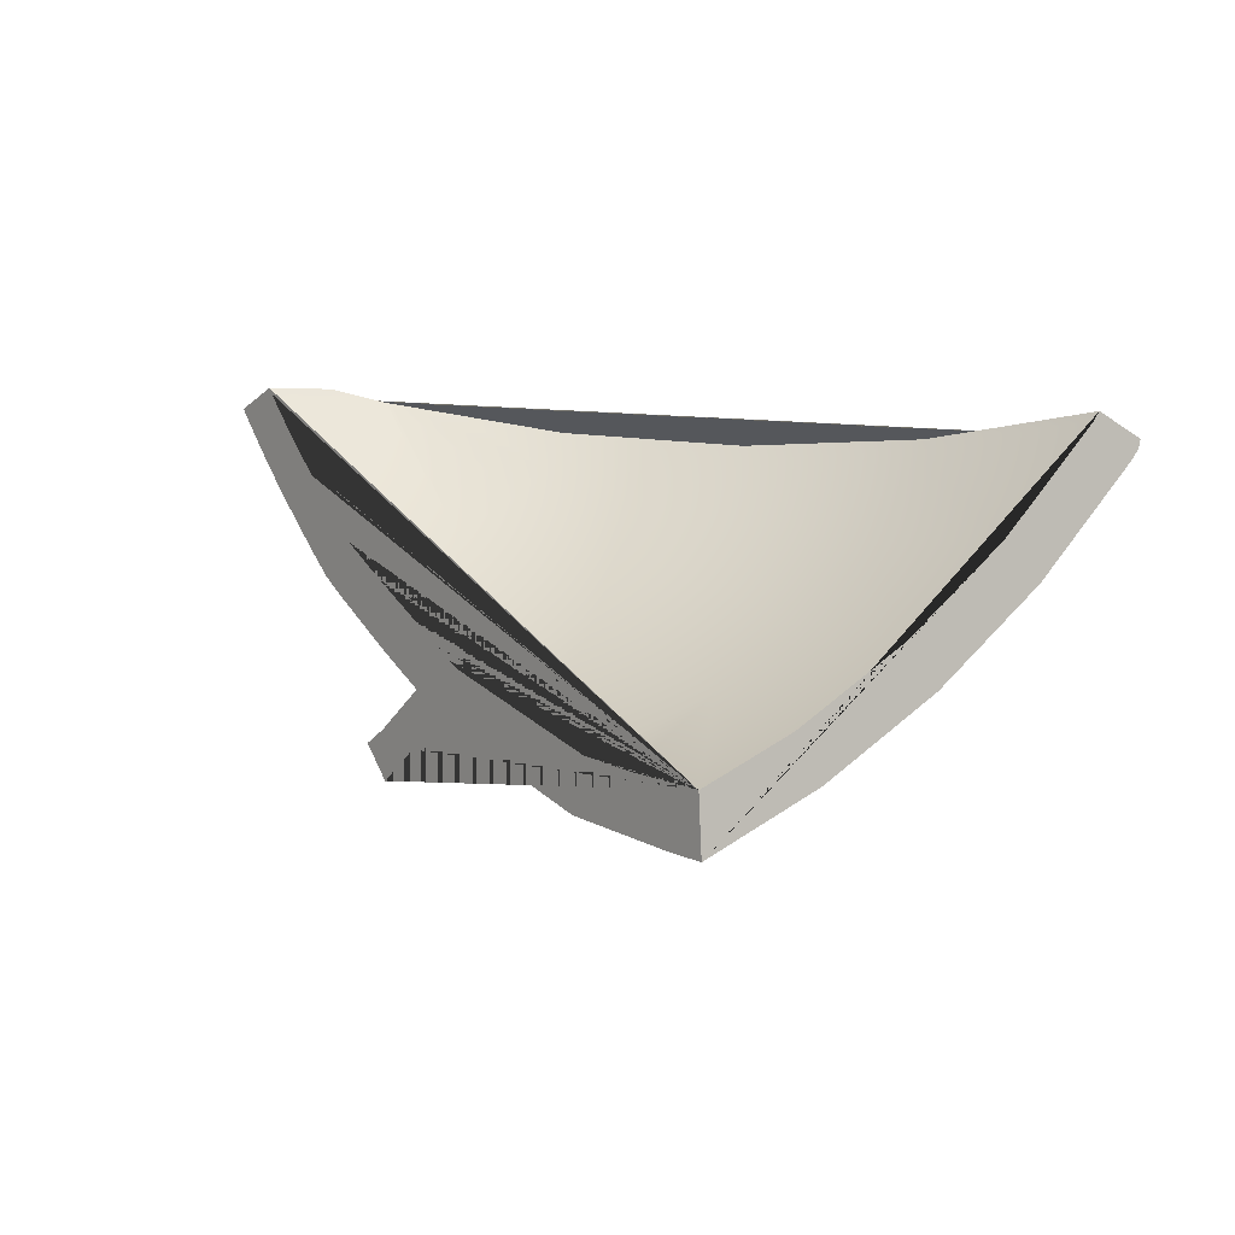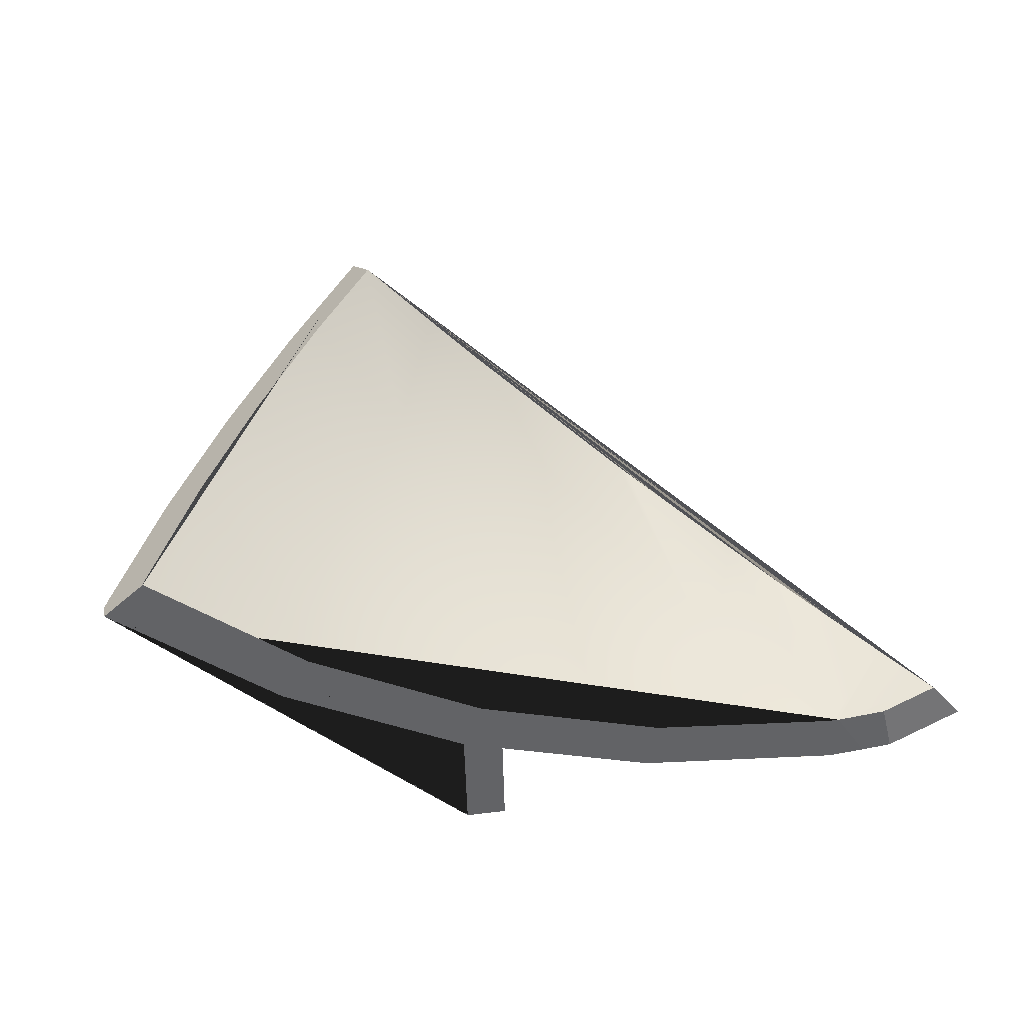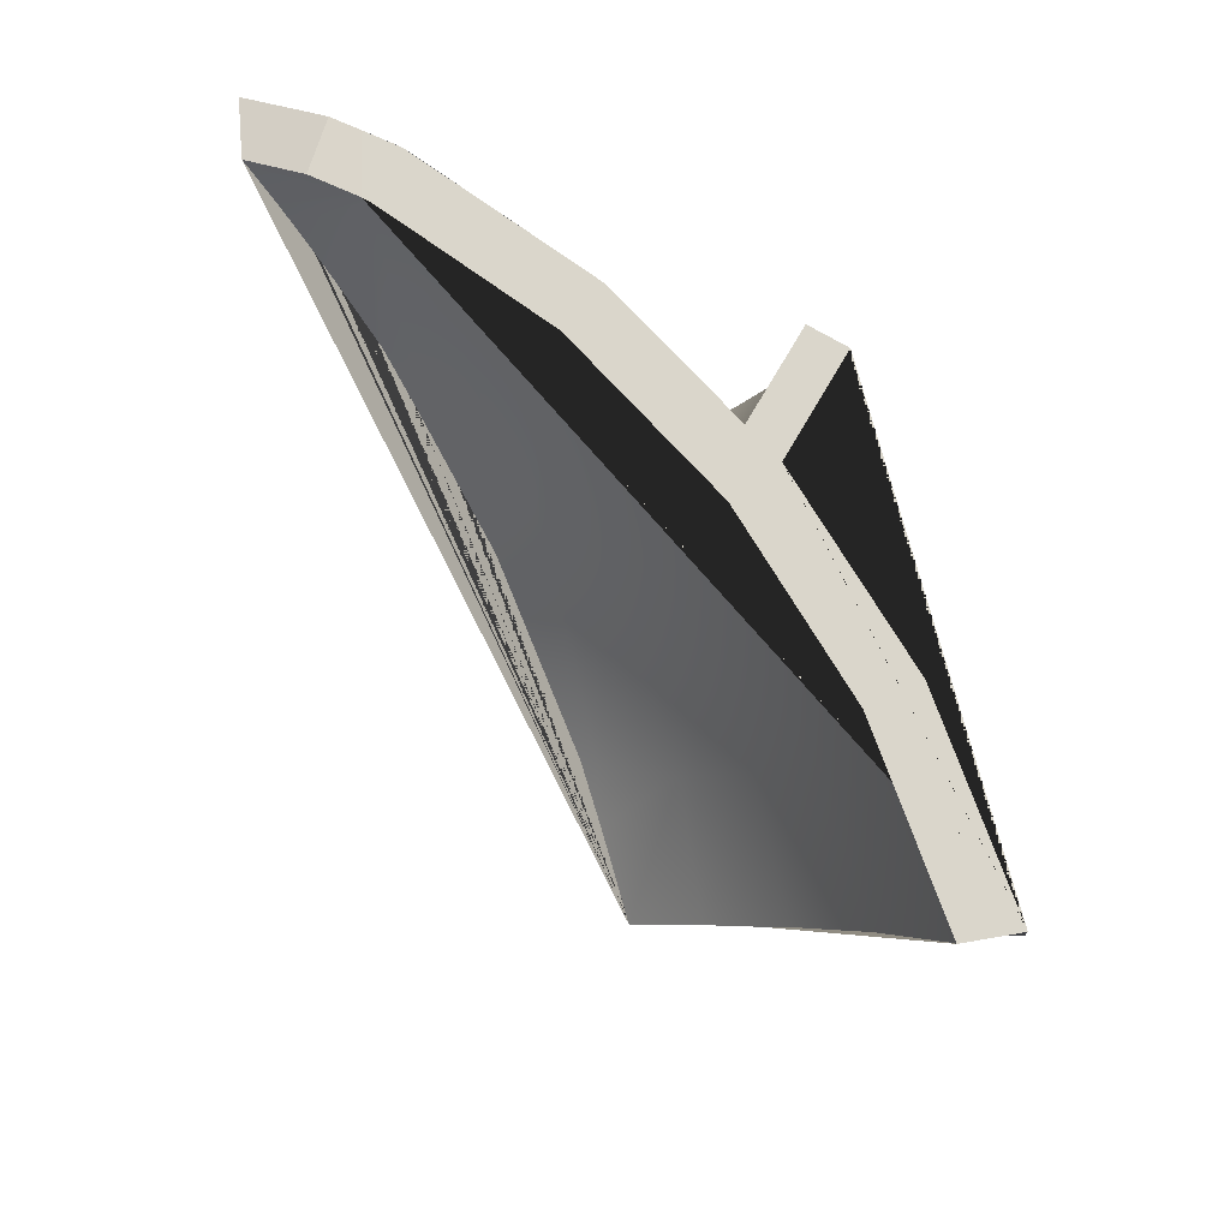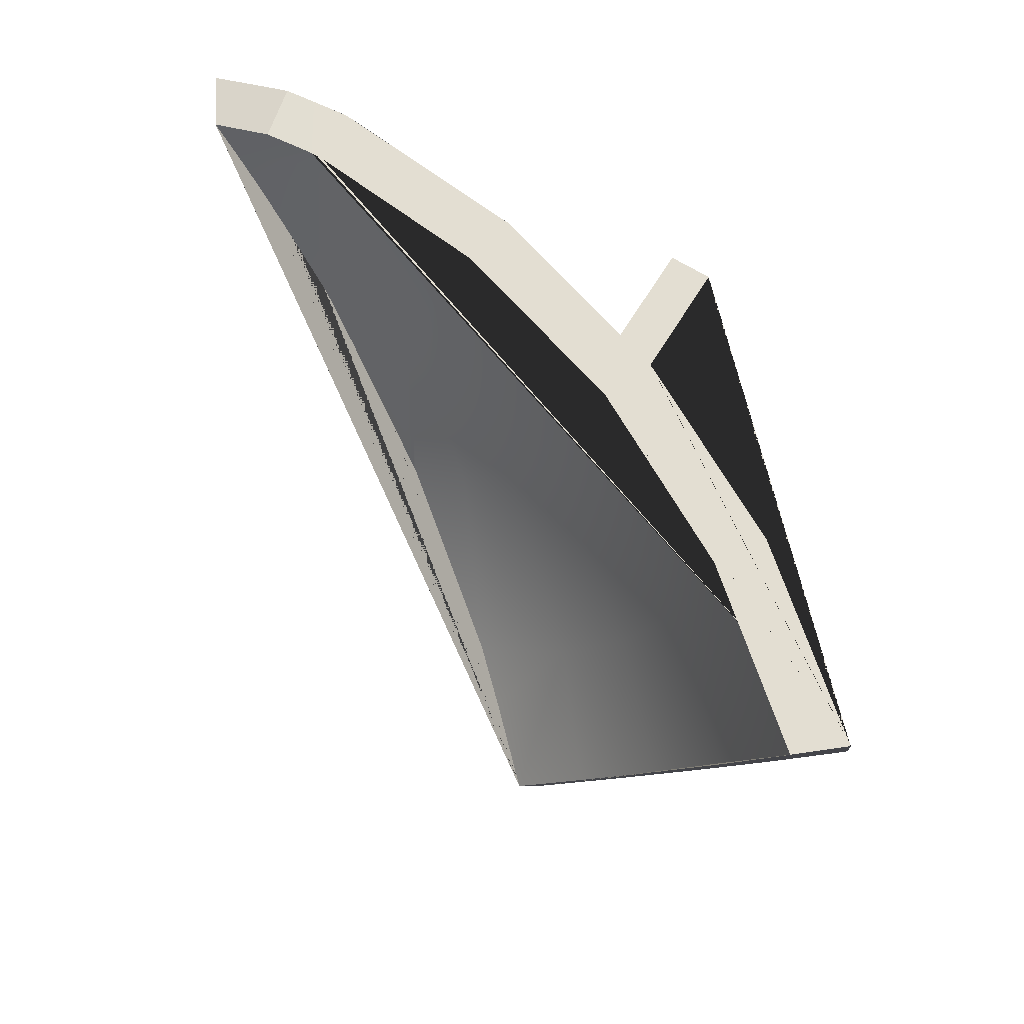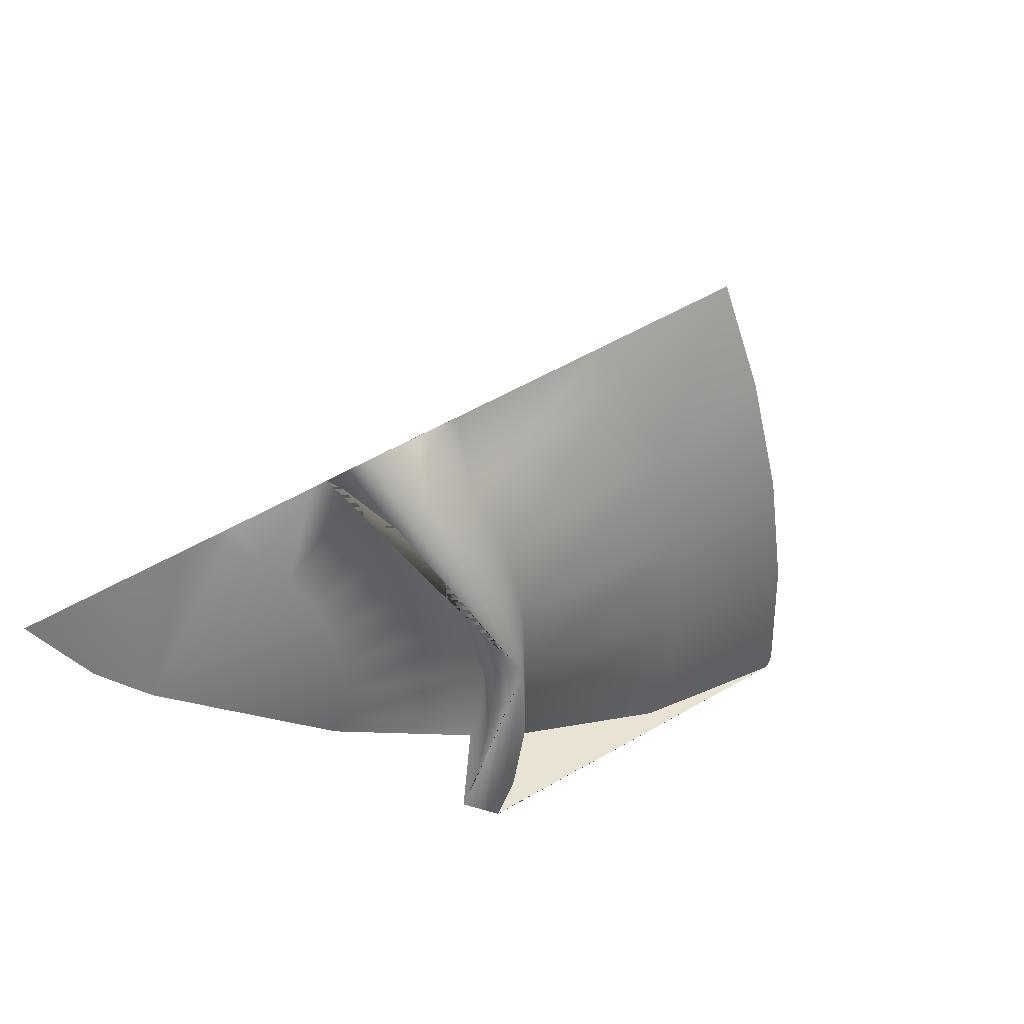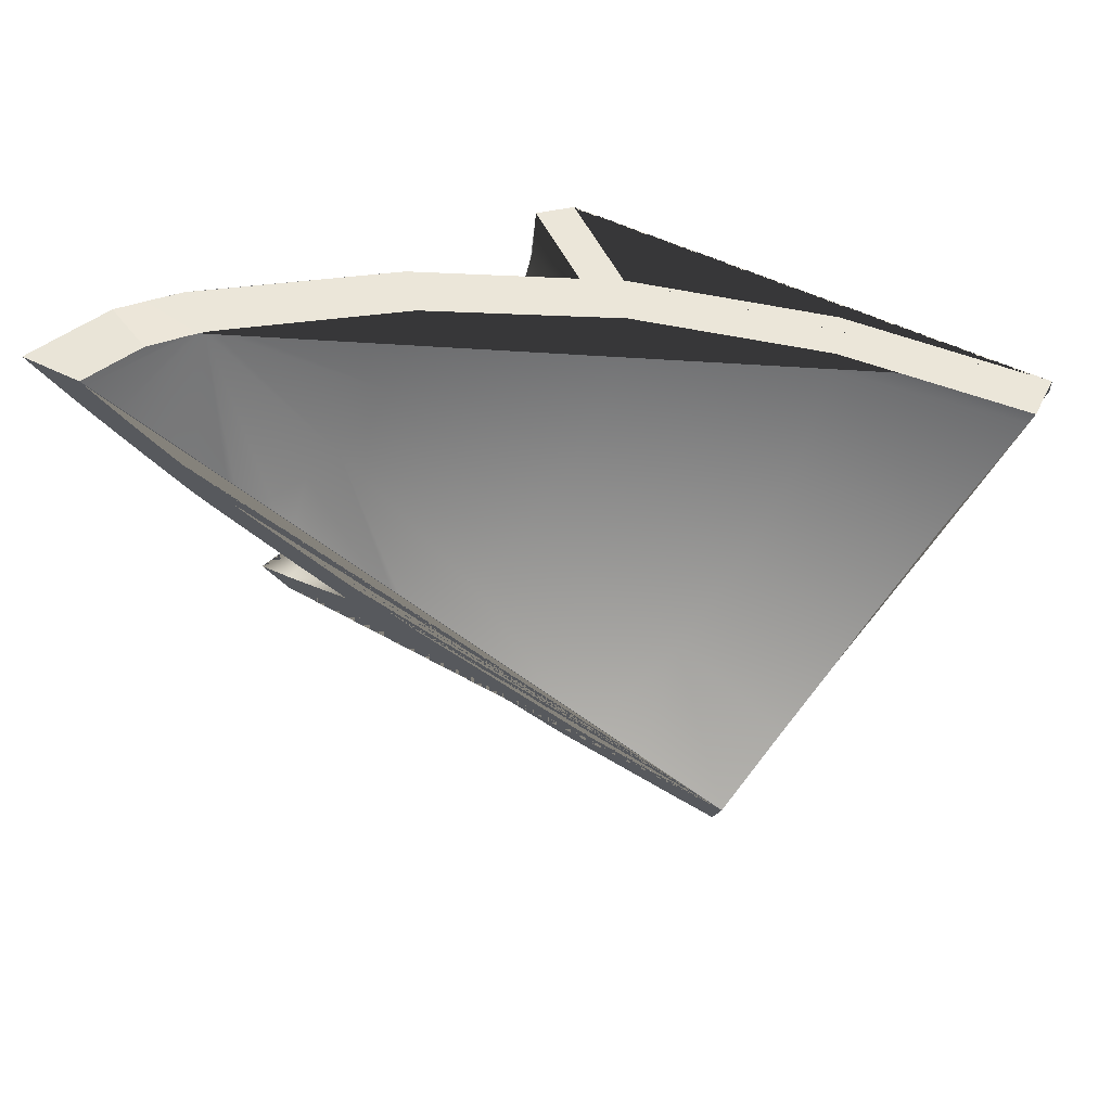
<metadata>
{"format":"obj","ext":"obj","renderer":"f3d","projection":"perspective","resolution":1024,"background":"white","views":[{"elev":58.0,"azim":-170.7,"up":"+Y"},{"elev":49.5,"azim":-13.2,"up":"+Y"},{"elev":62.7,"azim":-150.2,"up":"+Z"},{"elev":56.2,"azim":-148.7,"up":"+Z"},{"elev":-55.4,"azim":153.7,"up":"+Y"},{"elev":39.9,"azim":154.2,"up":"+Z"}]}
</metadata>
<code>
o Sphere_cell_Sphere_cell.010
v -0.5449 0.1977 -0.1084
v -0.3753 0.1053 -0.07466
v -0.1913 0.0484 -0.03806
v -0.5133 0.1977 -0.2126
v -0.3536 0.1053 -0.1464
v -0.1802 0.0484 -0.07466
v -0.4619 0.1977 -0.3087
v -0.3182 0.1053 -0.2126
v -0.1622 0.0484 -0.1084
v -0.3928 0.1977 -0.3928
v -0.2706 0.1053 -0.2706
v -0.1379 0.0484 -0.1379
v -0.3087 0.1977 -0.4619
v -0.2126 0.1053 -0.3182
v -0.1084 0.0484 -0.1622
v -0.1464 0.1053 -0.3536
v -0.07466 0.0484 -0.1802
v -0.03806 0.0484 -0.1913
v 0 0.0484 -0.1951
v -0.5171 0.2397 -0.1029
v -0.3561 0.152 -0.07082
v -0.1814 0.09804 -0.03607
v -0.4871 0.2397 -0.2018
v -0.3354 0.152 -0.1389
v -0.1708 0.09804 -0.07076
v -0.4384 0.2397 -0.2929
v -0.3018 0.152 -0.2017
v -0.1537 0.09804 -0.1027
v -0.3728 0.2397 -0.3728
v -0.2567 0.152 -0.2567
v -0.1308 0.09804 -0.1307
v -0.2929 0.2397 -0.4384
v -0.2017 0.152 -0.3018
v -0.1027 0.09804 -0.1537
v -0.07076 0.09804 -0.1708
v -0.03607 0.09804 -0.1814
v -0.3372 0.09351 -0.06707
v -0.3176 0.09351 -0.1316
v -0.2859 0.09351 -0.191
v -0.2431 0.09351 -0.2431
v -0.191 0.09351 -0.2859
v -0.1316 0.09351 -0.3176
v -0.3753 0.000996 -0.07466
v -0.3536 0.000996 -0.1464
v -0.3182 0.000996 -0.2126
v -0.2706 0.000996 -0.2706
v -0.2126 0.000996 -0.3182
v -0.1464 0.000996 -0.3536
v -0.3372 0.000996 -0.06707
v -0.3176 0.000996 -0.1316
v -0.2859 0.000996 -0.191
v -0.2431 0.000996 -0.2431
v -0.191 0.000996 -0.2859
v -0.1316 0.000996 -0.3176
v -0.06707 0.000996 -0.3372
v 0.0341 0.0464 -0.1714
v 0.05756 0.044 -0.139
v 0.01802 0.0484 -0.1933
v 0.07575 0.04262 -0.1134
v 0.06057 0.09057 -0.09064
v 0.04603 0.09168 -0.1111
v 0.02726 0.0936 -0.1371
v 0 0.09698 -0.1742
v 0 0.08048 -0.006378
v -0.00741 0.09804 -0.1842
v 0.1194 0.04192 -0.04945
v 0.1343 0.04267 -0.02671
v 0.1054 0.04167 -0.07041
v 0.09546 0.09001 -0.03954
v 0.08426 0.08982 -0.0563
v 0.01279 0.08122 -0.005299
v 0.09119 0.04189 -0.09119
v 0.07292 0.09 -0.07292
v 0.005835 0.08067 -0.005834
v 0.1074 0.09062 -0.02136
v 0.02294 0.08216 -0.004562
v 0.09795 0.03884 0
v 0.1449 0.04356 -0.01019
v 0.1396 0.04312 -0.01845
v 0.05308 0.0851 -0.002398
v 0.1114 0.09095 -0.01506
v 0.06345 0.03551 0.007459
v 0.03456 0.03265 0.005393
v 0.02195 0.03139 0.004367
v 0.007734 0.03001 0.003204
v -0.008198 0.03001 0.001631
v -0.02228 0.03138 0
v -0.007149 0.08085 -0.007148
v -0.07585 0.08746 -0.01509
v -0.1822 0.09804 -0.02744
v -0.02112 0.0821 -0.008747
v -0.1931 0.0484 -0.01984
v -0.3577 0.152 -0.0542
v -0.000496 0.02944 0.002492
v -0.3396 0.09351 -0.04219
v -0.5188 0.2397 -0.08543
v -0.378 0.1053 -0.04804
v -0.3797 0.000996 -0.02999
v -0.3412 0.000996 -0.02618
v -0.6945 0.3221 -0.1275
v -0.6956 0.3221 -0.1173
v -0.6513 0.3519 -0.1295
v -0.6557 0.3547 -0.1191
v -0.6904 0.3195 -0.1373
v -0.5476 0.1977 -0.08094
v 0 0.05427 -0.2144
v -0.06707 0.0293 -0.3372
v -0.05017 0.000996 -0.3388
v -0.0451 0.1121 -0.2267
v -0.1345 0.1485 -0.3246
v -0.055 0.07475 -0.2765
v -0.0748 0.000996 -0.3753
v -0.101 0.09351 -0.3269
v -0.1299 0.1053 -0.3586
v -0.1426 0.152 -0.3334
v -0.5208 0.321 -0.348
v -0.6251 0.297 -0.2589
v -0.5896 0.3308 -0.2442
v -0.2757 0.2397 -0.4476
v -0.4436 0.3219 -0.4436
v -0.5521 0.2867 -0.3689
v -0.1595 0.1236 -0.3852
v -0.3176 0.2761 -0.4753
v -0.2719 0.1977 -0.4816
v -0.3612 0.2753 -0.5406
v -0.3866 0.2986 -0.5562
v -0.3771 0.3306 -0.512
v -0.4703 0.2876 -0.4703
v 0.01279 0.08122 -0.005299
v 0.005835 0.08067 -0.005834
v -0.007149 0.08085 -0.007148
v -0.02112 0.0821 -0.008747
v 0 0.08048 -0.006378
v 0.007734 0.03001 0.003204
v -0.000496 0.02944 0.002492
v -0.008198 0.03001 0.001631
v 0.0341 0.0464 -0.1714
v 0.05756 0.044 -0.139
v 0.01802 0.0484 -0.1933
v 0.07575 0.04262 -0.1134
v 0.06057 0.09057 -0.09064
v 0.04603 0.09168 -0.1111
v 0.02726 0.0936 -0.1371
v 0 0.09698 -0.1742
v -0.00741 0.09804 -0.1842
v 0.1194 0.04192 -0.04945
v 0.1343 0.04267 -0.02671
v 0.1054 0.04167 -0.07041
v 0.09546 0.09001 -0.03954
v 0.08426 0.08982 -0.0563
v 0.09119 0.04189 -0.09119
v 0.07292 0.09 -0.07292
v 0.1074 0.09062 -0.02136
v 0.02294 0.08216 -0.004562
v 0.09795 0.03884 0
v 0.1449 0.04356 -0.01019
v 0.1396 0.04312 -0.01845
v 0.05308 0.0851 -0.002398
v 0.1114 0.09095 -0.01506
v 0.06345 0.03551 0.007459
v 0.03456 0.03265 0.005393
v 0.02195 0.03139 0.004367
v -0.02228 0.03138 0
v -0.07585 0.08746 -0.01509
v -0.1822 0.09804 -0.02744
v -0.1931 0.0484 -0.01984
v -0.3577 0.152 -0.0542
v -0.3396 0.09351 -0.04219
v -0.5188 0.2397 -0.08543
v -0.3797 0.000996 -0.02999
v -0.378 0.1053 -0.04804
v -0.3412 0.000996 -0.02618
v -0.6513 0.3519 -0.1295
v -0.6557 0.3547 -0.1191
v -0.6945 0.3221 -0.1275
v -0.6904 0.3195 -0.1373
v -0.6956 0.3221 -0.1173
v -0.5476 0.1977 -0.08094
v 0 0.05427 -0.2144
v -0.055 0.07475 -0.2765
v -0.0451 0.1121 -0.2267
v -0.05017 0.000996 -0.3388
v -0.06707 0.0293 -0.3372
v -0.1345 0.1485 -0.3246
v -0.0748 0.000996 -0.3753
v -0.101 0.09351 -0.3269
v -0.1426 0.152 -0.3334
v -0.1299 0.1053 -0.3586
v -0.5208 0.321 -0.348
v -0.5896 0.3308 -0.2442
v -0.6251 0.297 -0.2589
v -0.2757 0.2397 -0.4476
v -0.4436 0.3219 -0.4436
v -0.5521 0.2867 -0.3689
v -0.1595 0.1236 -0.3852
v -0.3176 0.2761 -0.4753
v -0.2719 0.1977 -0.4816
v -0.3612 0.2753 -0.5406
v -0.3866 0.2986 -0.5562
v -0.4703 0.2876 -0.4703
v -0.3771 0.3306 -0.512
f 127 123 119 115 110 109 65 63 62 61 60 152 70 149 75 81 78 79 67 66 68 72 59 57 56 58 106 111 113 107 108 112 114 122 124 125 126
f 161 82 80 76 71 130
f 177 105 97 98 99 95 92 87 86 94 85 84 161 130 64 131 132 89 90 93 169 174
f 81 80 82 77 78
f 126 128 121 117 104 100 177 174 102 118 116 120 127
f 135 19 139 137
f 135 137 138
f 135 138 140
f 135 140 151
f 135 151 148
f 135 148 146
f 135 146 147
f 135 147 157 156 155
f 135 155 160 83 162
f 135 162 134
f 168 172 49 37
f 8 11 46 45
f 50 51 39 38
f 51 52 40 39
f 135 136 163
f 135 163 166 3
f 1 176 191 4
f 171 178 1 2
f 52 53 41 40
f 135 3 6
f 4 191 194 7
f 135 6 9
f 45 46 47 48 185 182 55 54 53 52 51 50 49 172 170 43 44
f 135 9 12
f 7 194 200 10
f 10 200 199 198 13
f 16 195 188
f 135 12 15
f 53 54 42 41
f 135 15 17
f 13 198 197
f 183 55 182
f 135 17 18
f 188 185 48 16
f 135 18 19
f 20 23 190 173
f 21 24 23 20
f 22 25 24 21
f 23 26 189 190
f 24 27 26 23
f 25 28 27 24
f 27 30 29 26
f 28 31 30 27
f 26 29 193 189
f 29 32 196 201 193
f 30 33 32 29
f 31 34 33 30
f 33 187 192 32
f 34 35 184 187 33
f 32 192 196
f 35 36 181 184
f 36 145 181
f 183 186 42 54 55
f 3 37 38 6
f 166 168 37 3
f 6 38 39 9
f 12 40 41 15
f 8 7 10 11
f 11 10 13 14
f 17 42 186 180 18
f 5 8 45 44
f 2 1 4 5
f 14 16 48 47
f 14 47 46 11
f 9 39 40 12
f 38 37 49 50
f 5 44 43 2
f 15 41 42 17
f 19 179 139
f 18 180 179 19
f 129 154 153 69
f 165 164 22
f 167 165 22 21
f 133 74 73 141
f 164 91 25 22
f 133 36 35
f 173 103 96 20
f 5 4 7 8
f 133 143 144
f 154 158 159 153
f 133 142 143
f 133 141 142
f 178 101 175 176 1
f 14 13 197 195 16
f 133 144 145 36
f 171 2 43 170
f 88 31 28
f 88 133 34 31
f 129 69 150
f 133 35 34
f 74 129 150 73
f 96 167 21 20
f 91 88 28 25

</code>
